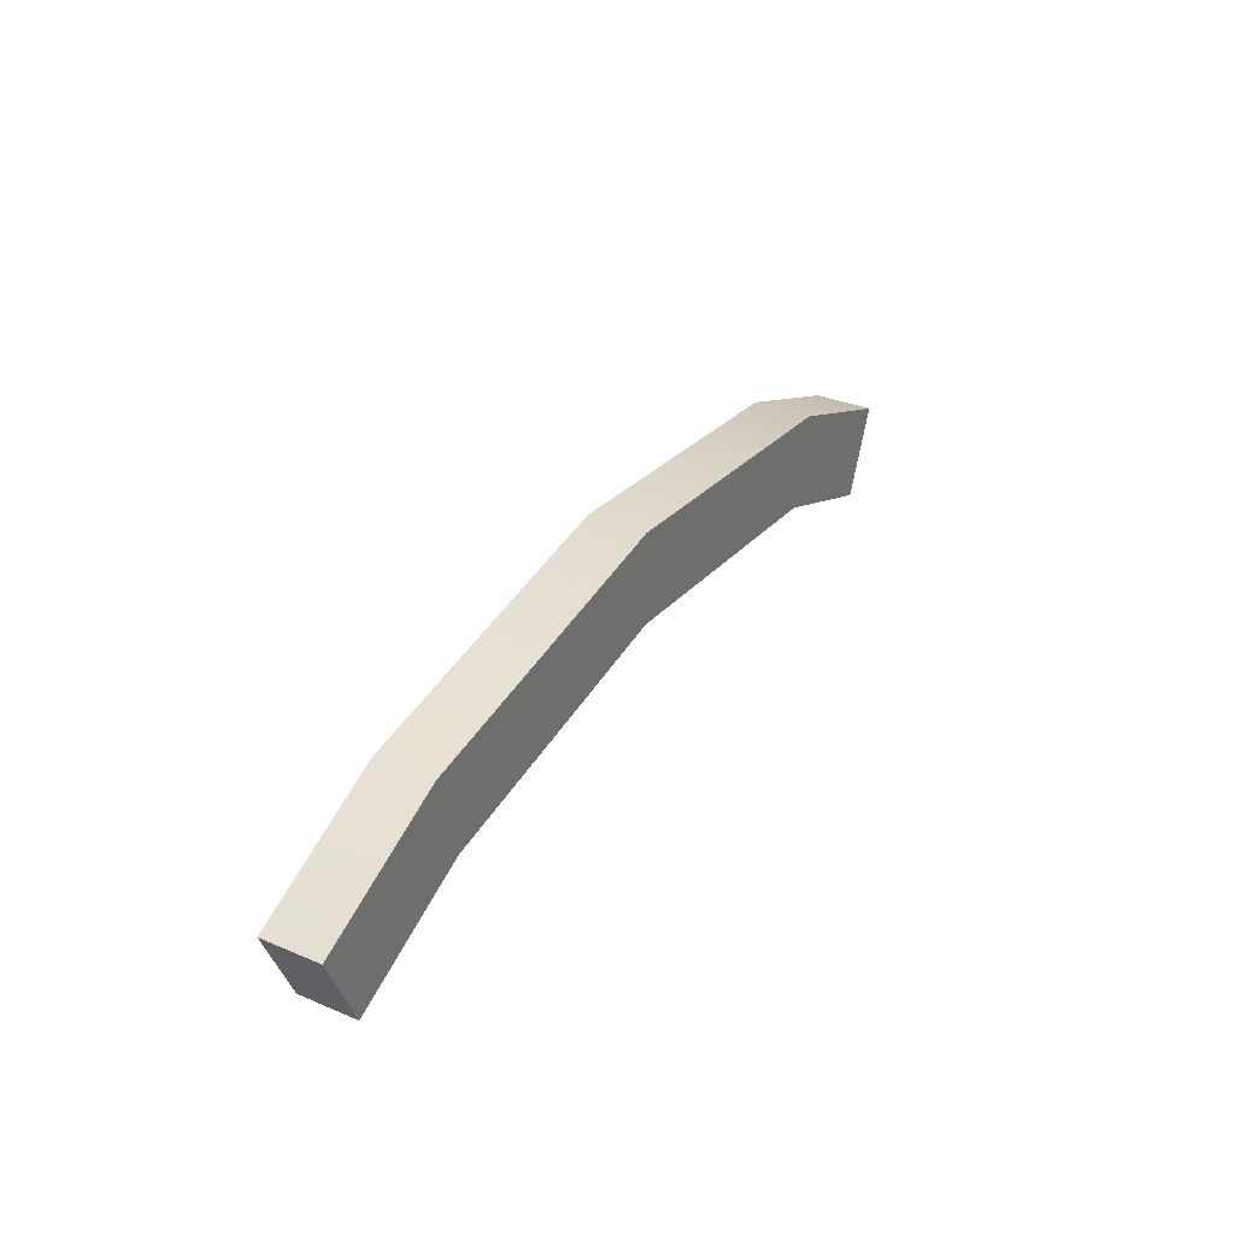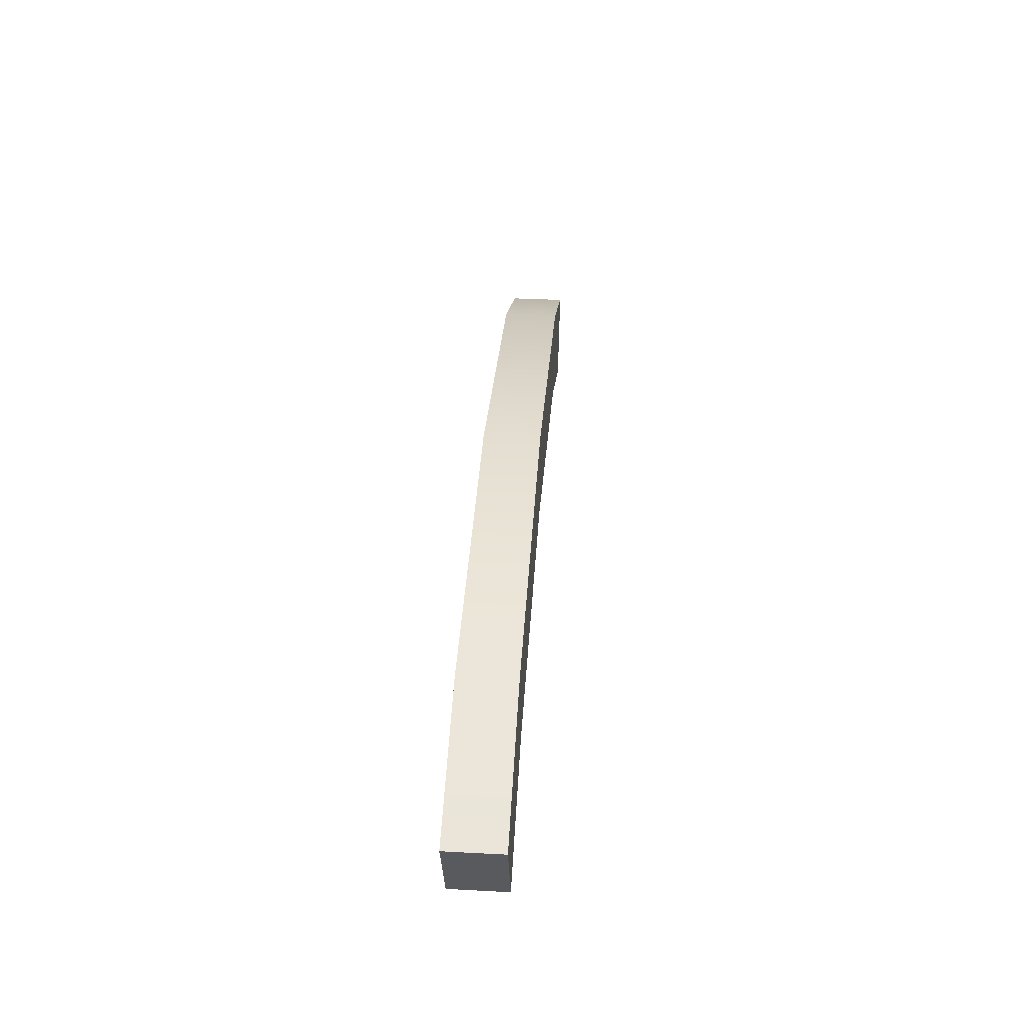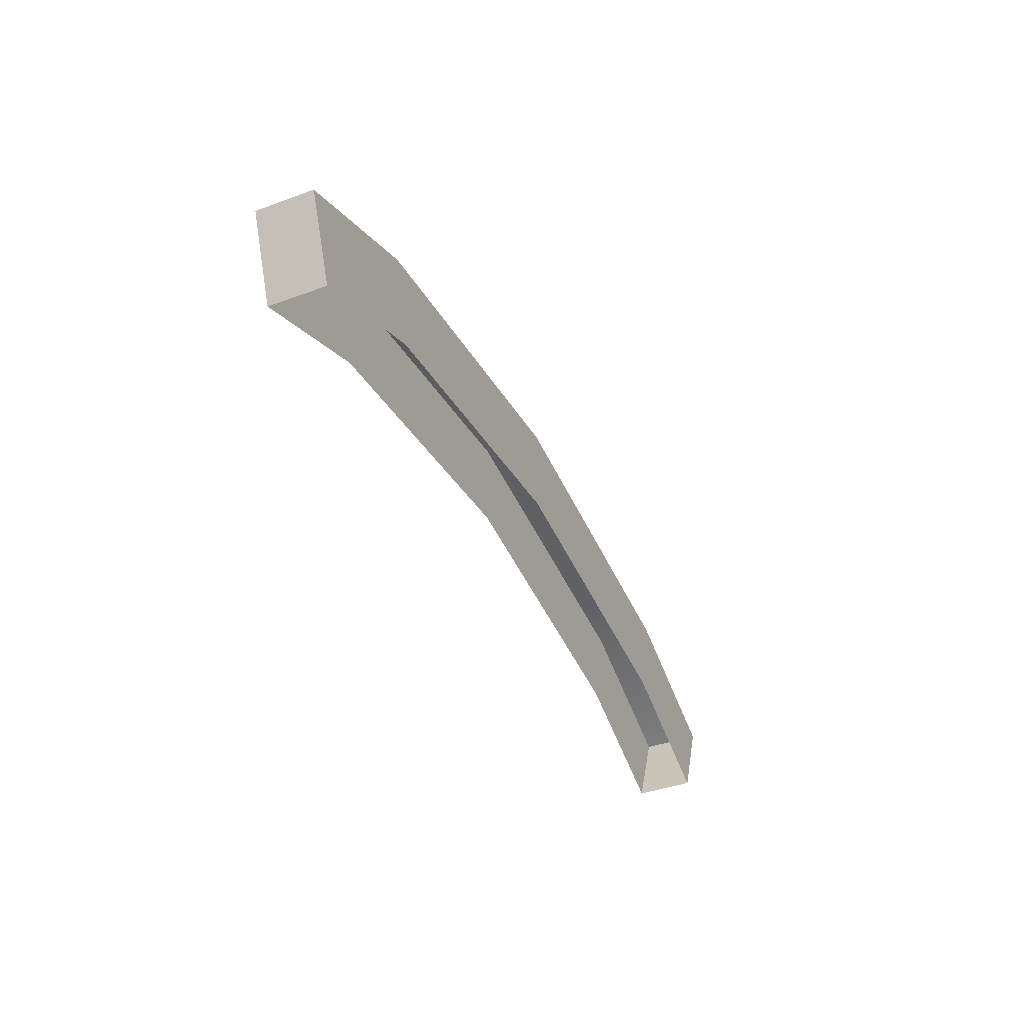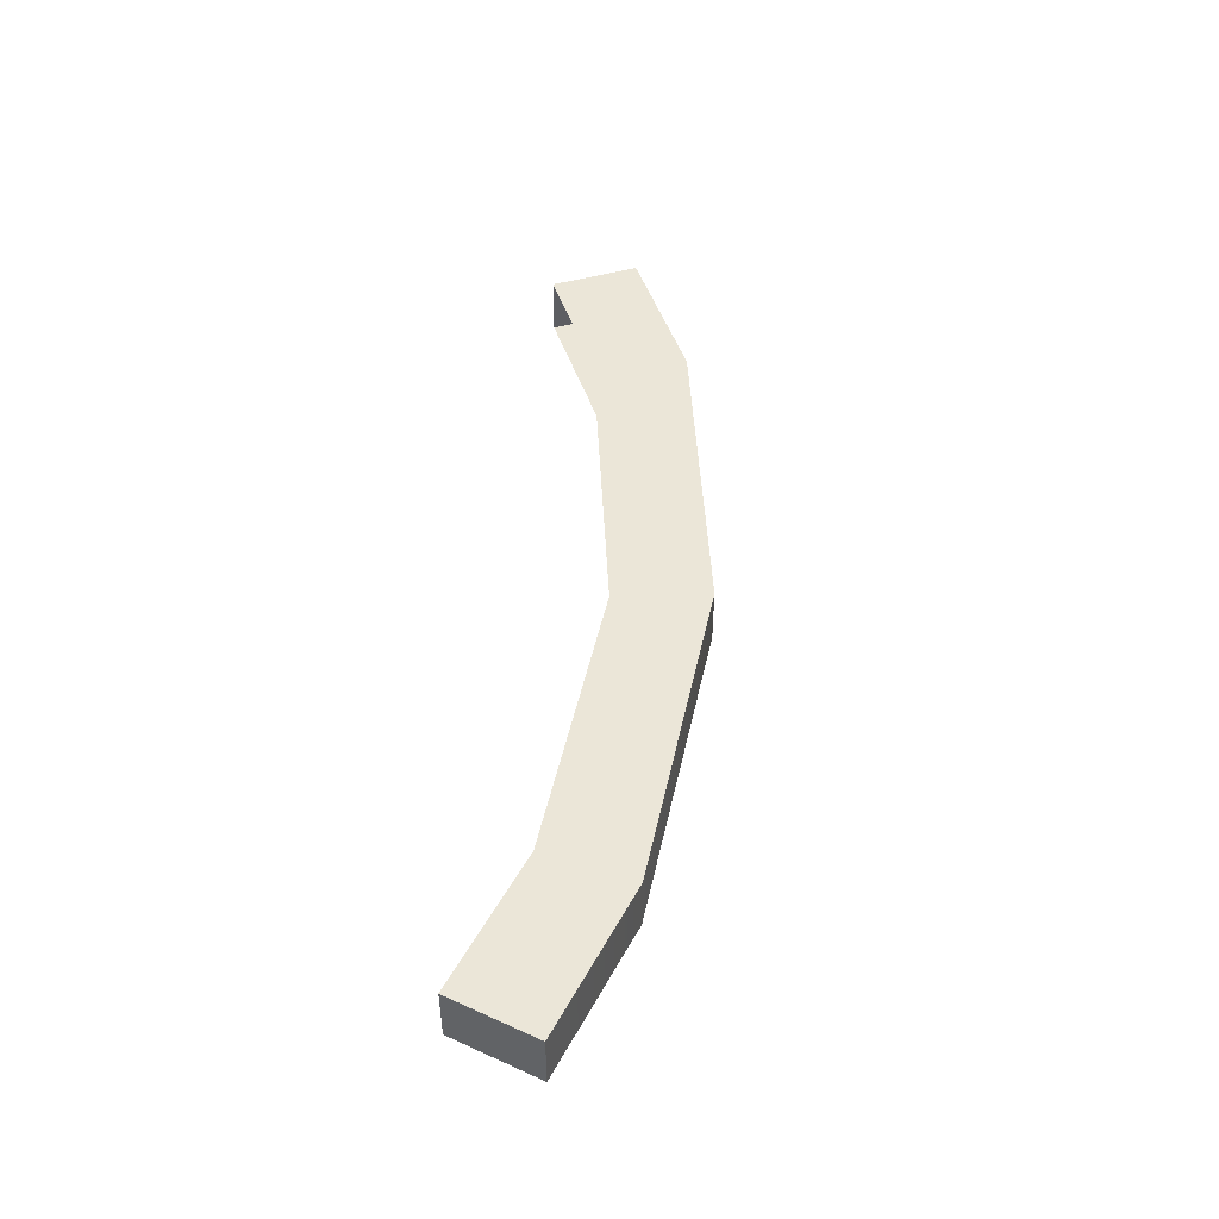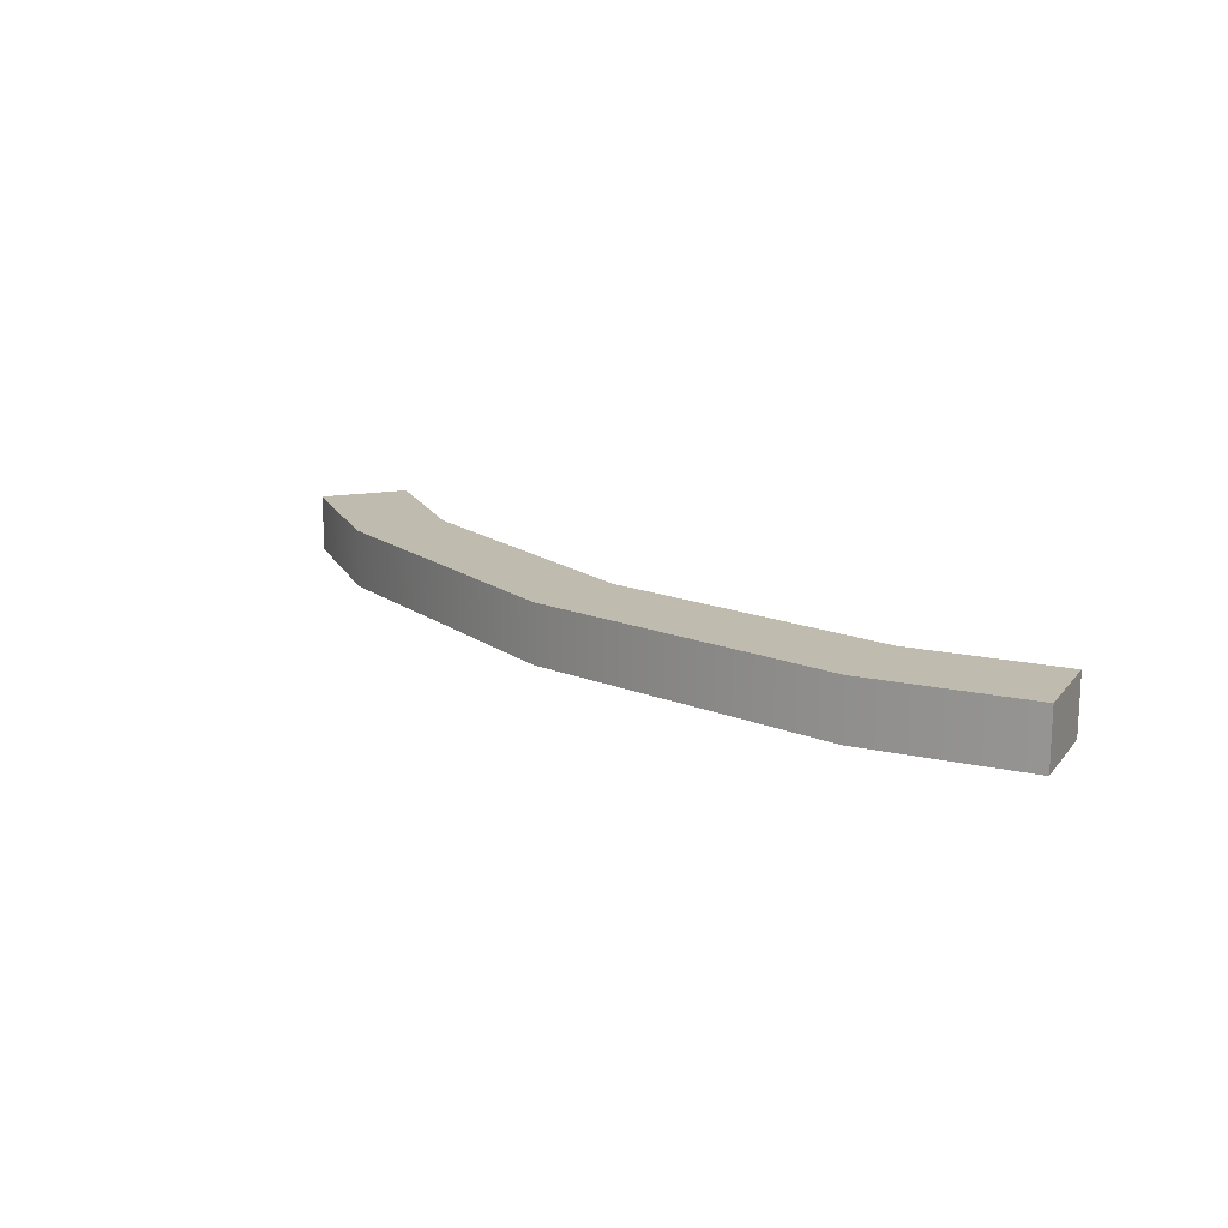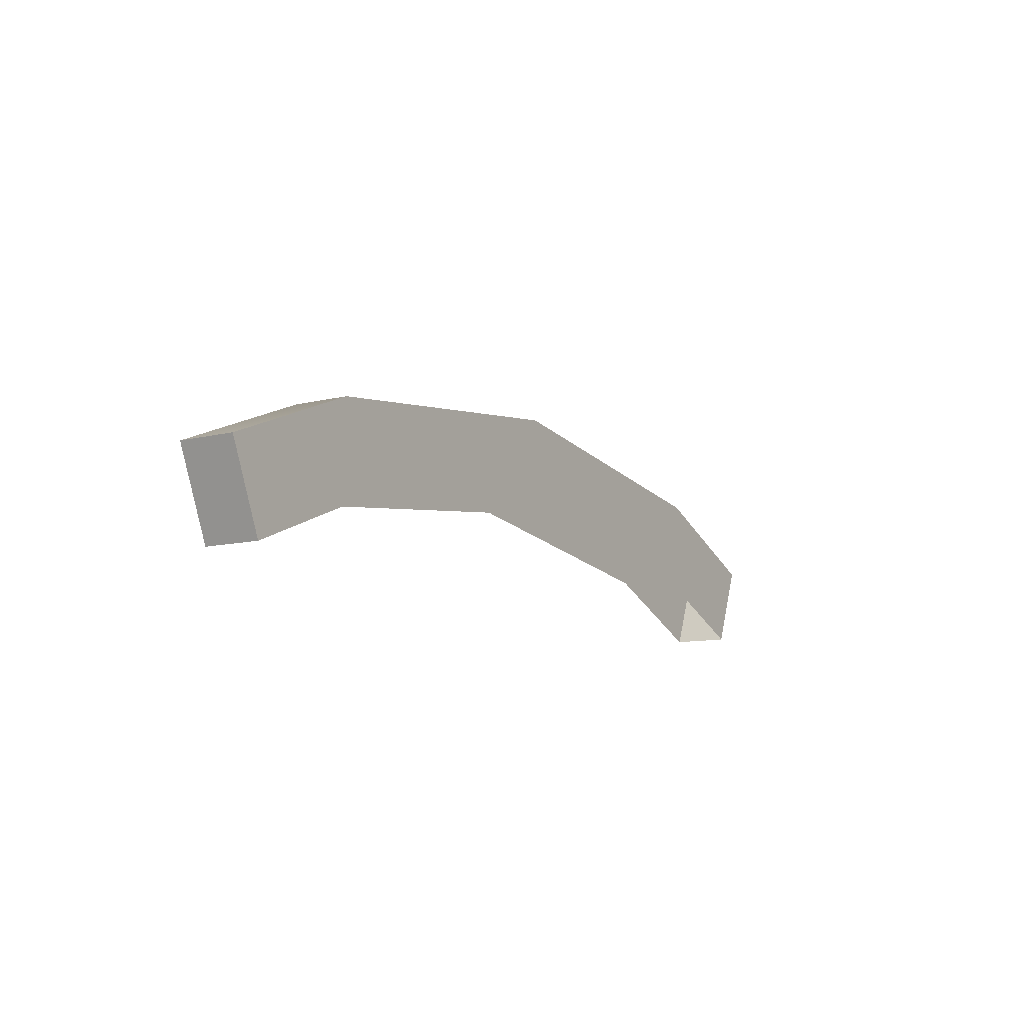
<metadata>
{"format":"obj","ext":"obj","renderer":"f3d","projection":"perspective","resolution":1024,"background":"white","views":[{"elev":34.0,"azim":119.6,"up":"+Y"},{"elev":36.0,"azim":-86.1,"up":"+Y"},{"elev":-39.7,"azim":-65.6,"up":"+Y"},{"elev":46.5,"azim":94.6,"up":"+Z"},{"elev":15.9,"azim":-132.4,"up":"+Z"},{"elev":-10.4,"azim":-57.7,"up":"+Y"}]}
</metadata>
<code>
o #ID4034
v 0.2061 0.2064 0.5525
v 0.173 0.2012 0.5525
v 0.1994 0.1902 0.5525
v 0.1161 0.2086 0.5525
v 0.1775 0.2182 0.5525
v 0.05473 0.2182 0.5525
v 0.1161 0.2263 0.5525
v 0.05929 0.2012 0.5525
v 0.02612 0.2064 0.5525
v 0.03282 0.1902 0.5525
v 0.05473 0.2182 0.5525
v 0.1161 0.2086 0.5525
v 0.02612 0.2064 0.5525
v 0.05929 0.2012 0.5525
v 0.03282 0.1902 0.5525
v 0.1161 0.2263 0.5525
v 0.1775 0.2182 0.5525
v 0.2061 0.2064 0.5525
v 0.173 0.2012 0.5525
v 0.1994 0.1902 0.5525
v 0.2061 0.2064 0.5415
v 0.1994 0.1902 0.5525
v 0.1994 0.1902 0.5415
v 0.2061 0.2064 0.5525
v 0.2061 0.2064 0.5525
v 0.2061 0.2064 0.5415
v 0.1994 0.1902 0.5525
v 0.1994 0.1902 0.5415
v 0.1775 0.2182 0.5415
v 0.2061 0.2064 0.5525
v 0.2061 0.2064 0.5415
v 0.1775 0.2182 0.5525
v 0.1775 0.2182 0.5525
v 0.1775 0.2182 0.5415
v 0.2061 0.2064 0.5525
v 0.2061 0.2064 0.5415
v 0.1161 0.2263 0.5415
v 0.1161 0.2263 0.5525
v 0.1161 0.2263 0.5525
v 0.1161 0.2263 0.5415
v 0.05473 0.2182 0.5525
v 0.05473 0.2182 0.5415
v 0.05473 0.2182 0.5415
v 0.05473 0.2182 0.5525
v 0.02612 0.2064 0.5525
v 0.02612 0.2064 0.5415
v 0.02612 0.2064 0.5415
v 0.02612 0.2064 0.5525
v 0.03282 0.1902 0.5525
v 0.02612 0.2064 0.5415
v 0.03282 0.1902 0.5415
v 0.02612 0.2064 0.5525
v 0.02612 0.2064 0.5525
v 0.03282 0.1902 0.5525
v 0.02612 0.2064 0.5415
v 0.03282 0.1902 0.5415
v 0.02612 0.2064 0.5415
v 0.05929 0.2012 0.5415
v 0.03282 0.1902 0.5415
v 0.1161 0.2086 0.5415
v 0.05473 0.2182 0.5415
v 0.173 0.2012 0.5415
v 0.2061 0.2064 0.5415
v 0.1994 0.1902 0.5415
v 0.1775 0.2182 0.5415
v 0.1161 0.2263 0.5415
v 0.1161 0.2263 0.5415
v 0.05473 0.2182 0.5415
v 0.1775 0.2182 0.5415
v 0.1161 0.2086 0.5415
v 0.2061 0.2064 0.5415
v 0.173 0.2012 0.5415
v 0.1994 0.1902 0.5415
v 0.02612 0.2064 0.5415
v 0.05929 0.2012 0.5415
v 0.03282 0.1902 0.5415
f 11 12 13
f 12 14 13
f 15 13 14
f 16 17 11
f 11 17 12
f 17 18 12
f 12 18 19
f 20 19 18
f 25 26 27
f 28 27 26
f 33 34 35
f 36 35 34
f 39 40 33
f 34 33 40
f 43 40 44
f 39 44 40
f 47 43 48
f 44 48 43
f 53 54 55
f 56 55 54
f 67 68 69
f 68 70 69
f 69 70 71
f 70 72 71
f 73 71 72
f 68 74 70
f 70 74 75
f 76 75 74
f 1 2 3
f 2 1 4
f 4 1 5
f 4 5 6
f 6 5 7
f 8 9 10
f 9 8 4
f 9 4 6
f 21 22 23
f 22 21 24
f 29 30 31
f 30 29 32
f 37 32 29
f 32 37 38
f 37 41 38
f 41 37 42
f 42 45 41
f 45 42 46
f 49 50 51
f 50 49 52
f 57 58 59
f 58 57 60
f 60 57 61
f 62 63 64
f 63 62 60
f 63 60 65
f 65 60 61
f 65 61 66

</code>
